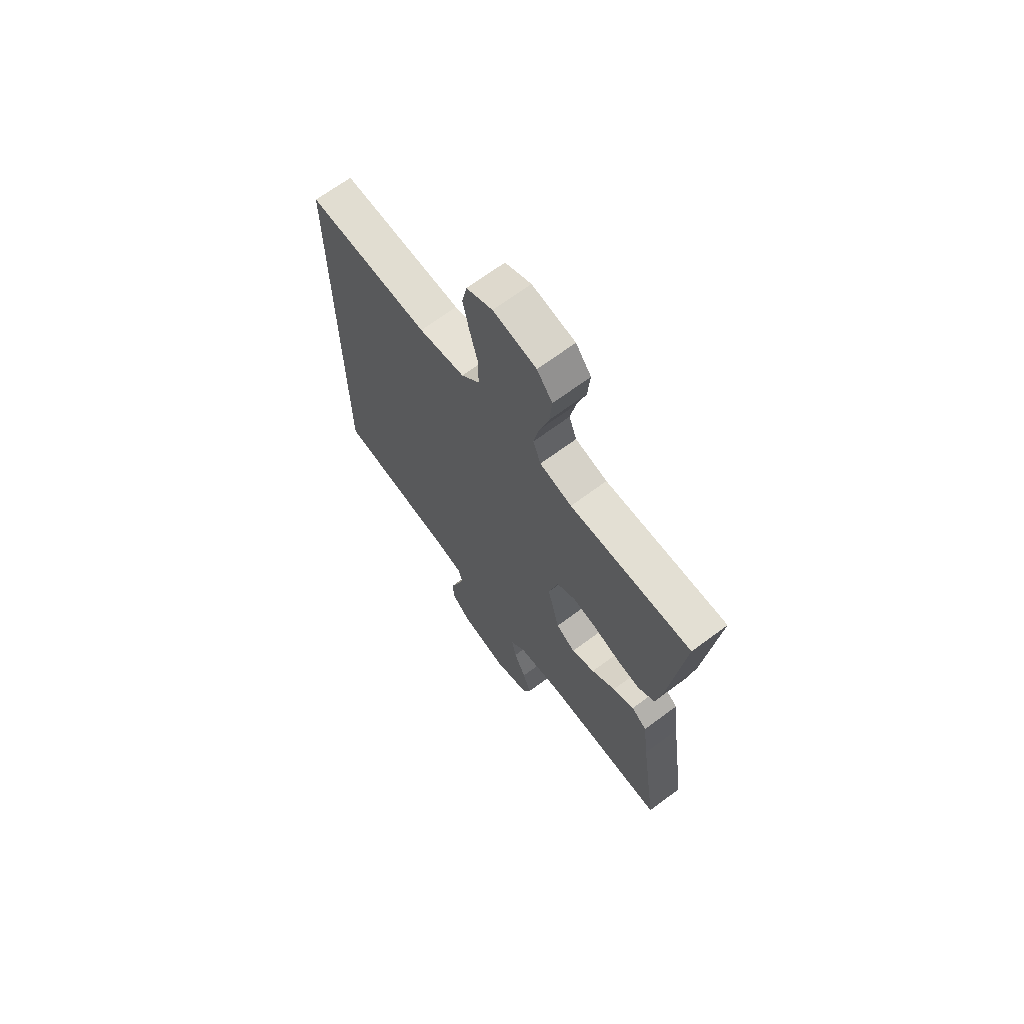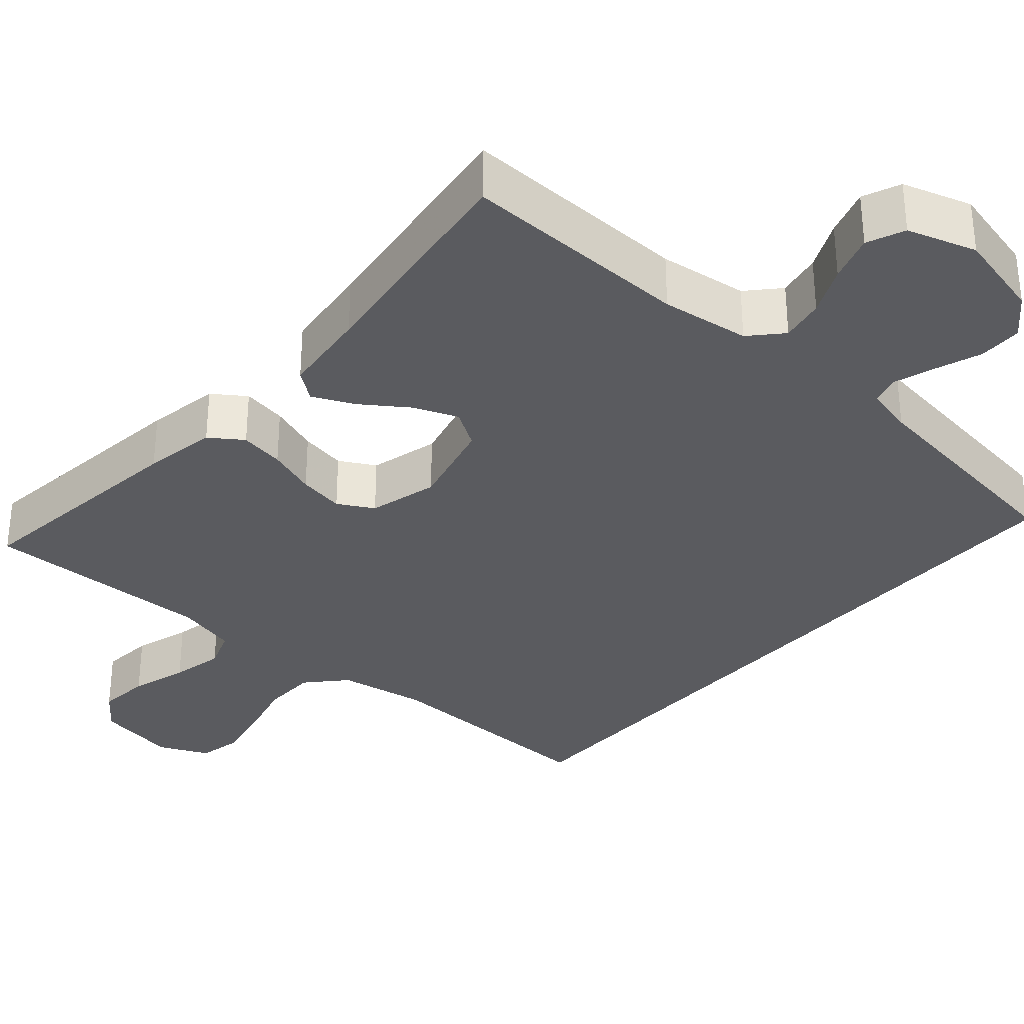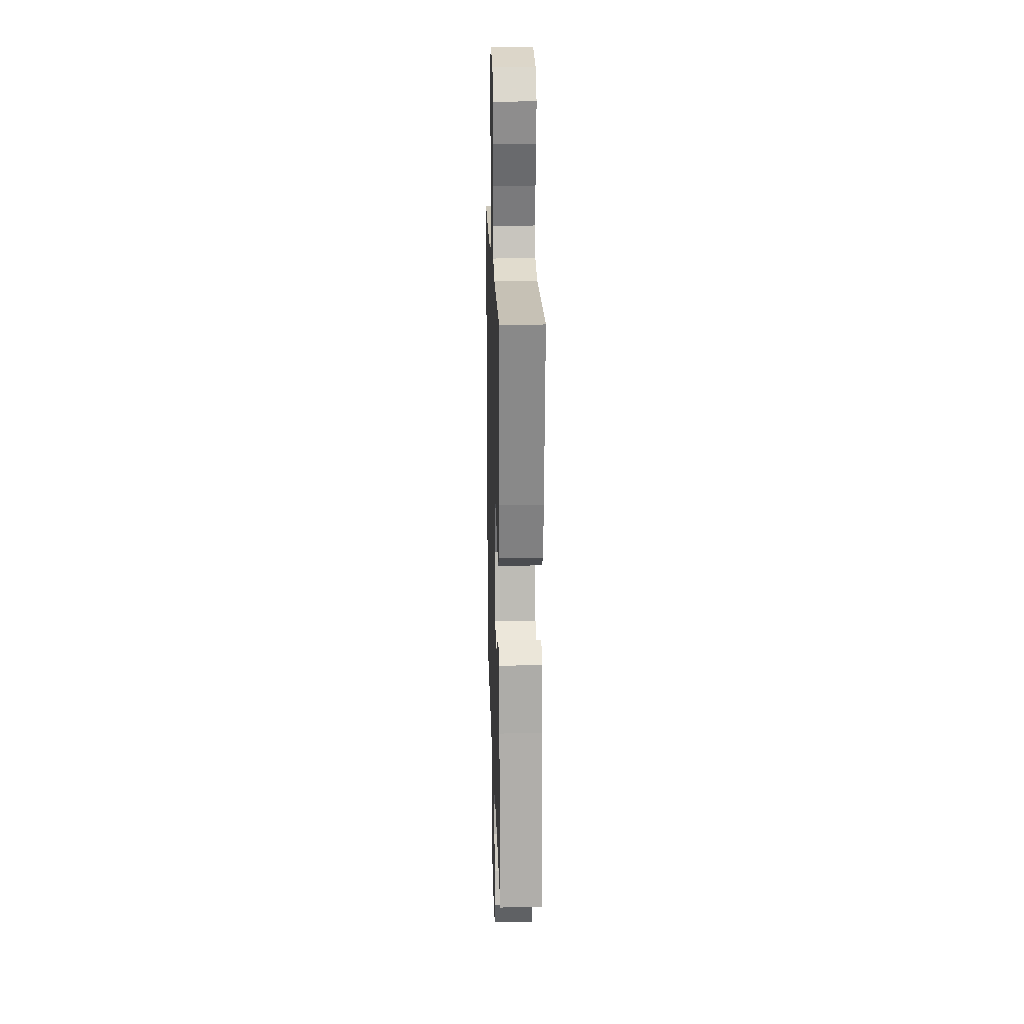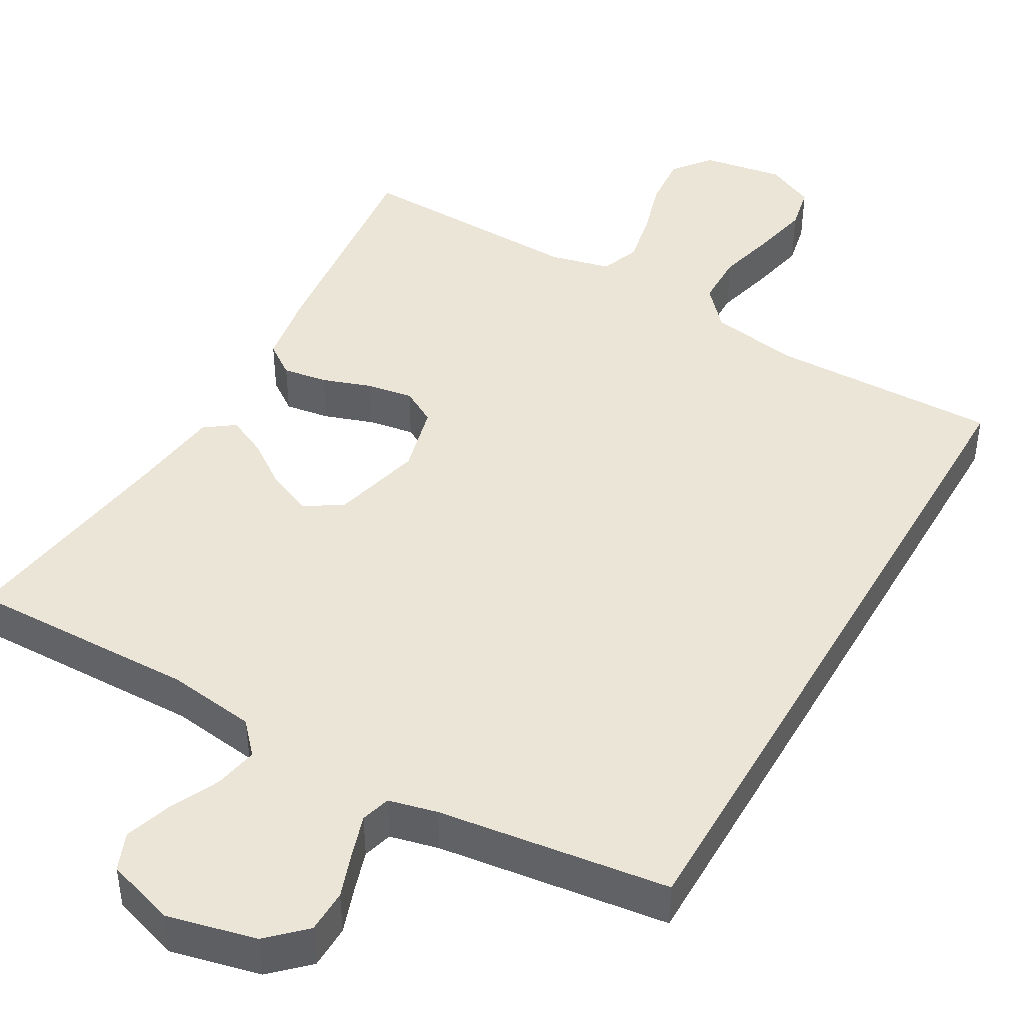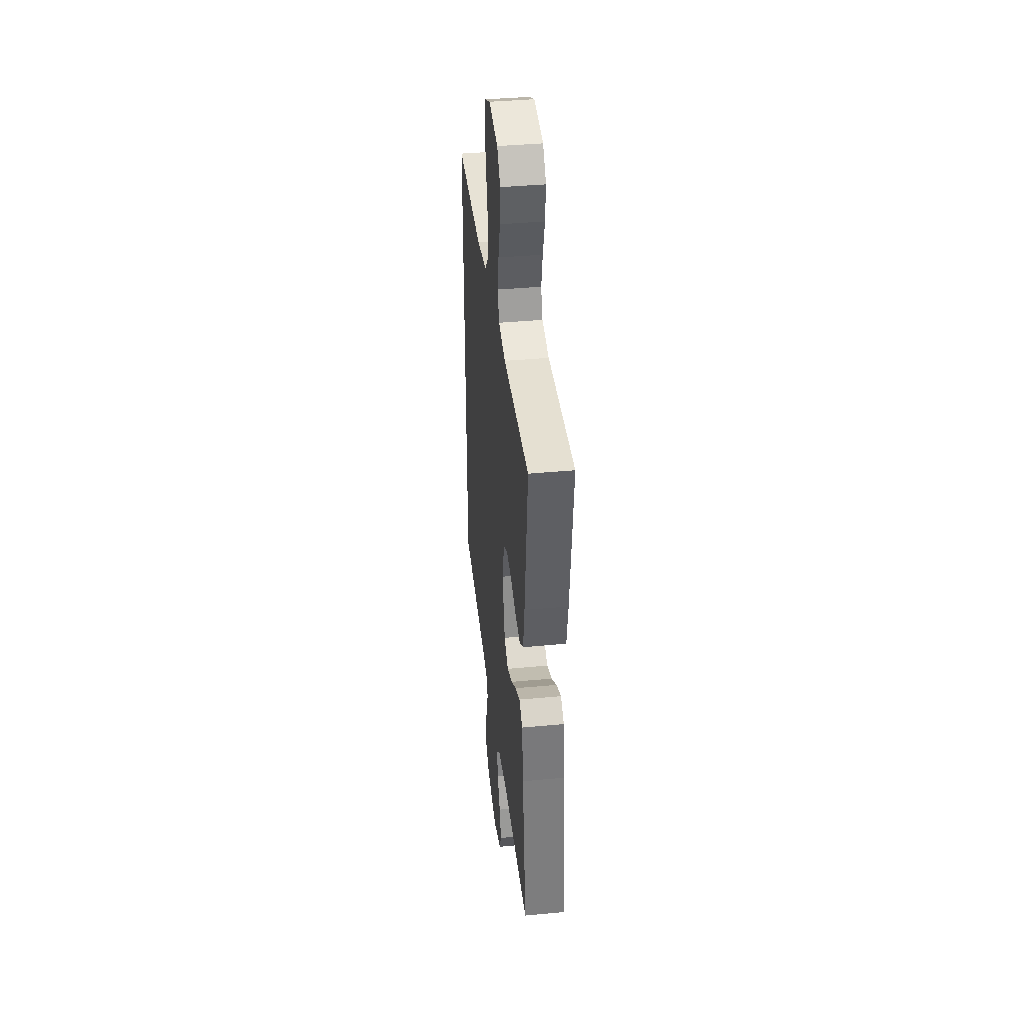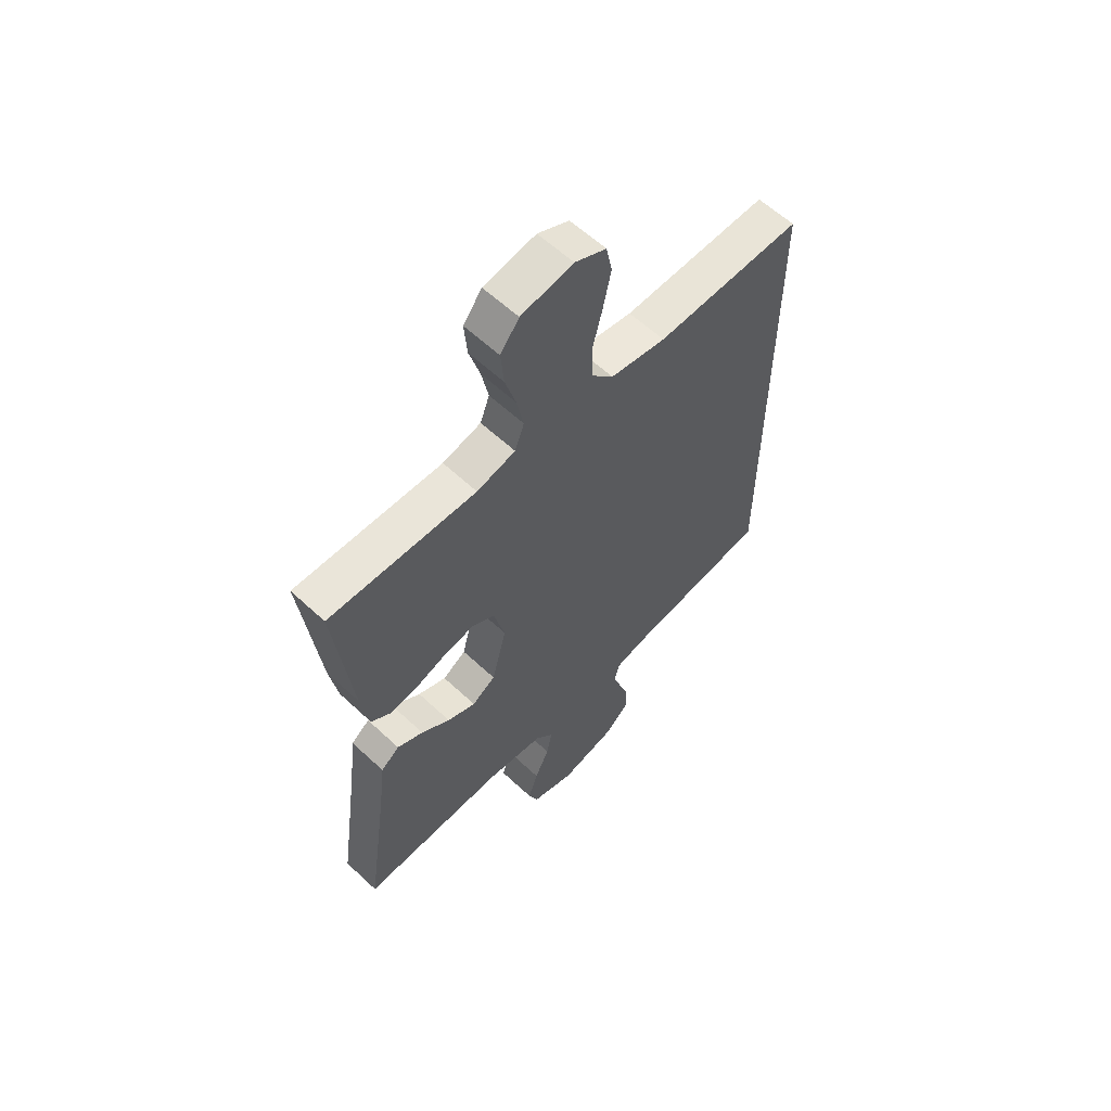
<metadata>
{"format":"obj","ext":"obj","renderer":"f3d","projection":"perspective","resolution":1024,"background":"white","views":[{"elev":68.1,"azim":53.3,"up":"+Z"},{"elev":-33.1,"azim":138.5,"up":"+Y"},{"elev":20.5,"azim":88.2,"up":"+Z"},{"elev":44.3,"azim":-150.2,"up":"+Y"},{"elev":39.5,"azim":83.3,"up":"+Z"},{"elev":60.0,"azim":133.7,"up":"+Z"}]}
</metadata>
<code>
v 0.5 0.07 -0.5
v 0.2 0.07 -0.495
v 0.085 0.07 -0.511
v 0.048 0.07 -0.552
v 0.059 0.07 -0.609
v 0.089 0.07 -0.672
v 0.109 0.07 -0.733
v 0.089 0.07 -0.782
v 0 0.07 -0.811
v -0.116 0.07 -0.784
v -0.163 0.07 -0.739
v -0.164 0.07 -0.682
v -0.143 0.07 -0.622
v -0.126 0.07 -0.569
v -0.137 0.07 -0.531
v -0.2 0.07 -0.516
v -0.5 0.07 -0.477
v -0.5 0.07 0.466
v -0.2 0.07 0.461
v -0.086 0.07 0.481
v -0.041 0.07 0.531
v -0.04 0.07 0.601
v -0.06 0.07 0.678
v -0.076 0.07 0.752
v -0.064 0.07 0.81
v 0 0.07 0.84
v 0.106 0.07 0.822
v 0.144 0.07 0.773
v 0.138 0.07 0.704
v 0.116 0.07 0.63
v 0.102 0.07 0.561
v 0.121 0.07 0.51
v 0.2 0.07 0.491
v 0.5 0.07 0.5
v 0.466 0.07 0.2
v 0.45 0.07 0.105
v 0.408 0.07 0.075
v 0.35 0.07 0.084
v 0.286 0.07 0.106
v 0.226 0.07 0.116
v 0.18 0.07 0.09
v 0.157 0.07 0
v 0.187 0.07 -0.118
v 0.235 0.07 -0.148
v 0.293 0.07 -0.124
v 0.352 0.07 -0.082
v 0.405 0.07 -0.057
v 0.443 0.07 -0.085
v 0.457 0.07 -0.2
v 0.5 0 -0.5
v 0.2 0 -0.495
v 0.085 0 -0.511
v 0.048 0 -0.552
v 0.059 0 -0.609
v 0.089 0 -0.672
v 0.109 0 -0.733
v 0.089 0 -0.782
v 0 0 -0.811
v -0.116 0 -0.784
v -0.163 0 -0.739
v -0.164 0 -0.682
v -0.143 0 -0.622
v -0.126 0 -0.569
v -0.137 0 -0.531
v -0.2 0 -0.516
v -0.5 0 -0.477
v -0.5 0 0.466
v -0.2 0 0.461
v -0.086 0 0.481
v -0.041 0 0.531
v -0.04 0 0.601
v -0.06 0 0.678
v -0.076 0 0.752
v -0.064 0 0.81
v 0 0 0.84
v 0.106 0 0.822
v 0.144 0 0.773
v 0.138 0 0.704
v 0.116 0 0.63
v 0.102 0 0.561
v 0.121 0 0.51
v 0.2 0 0.491
v 0.5 0 0.5
v 0.466 0 0.2
v 0.45 0 0.105
v 0.408 0 0.075
v 0.35 0 0.084
v 0.286 0 0.106
v 0.226 0 0.116
v 0.18 0 0.09
v 0.157 0 0
v 0.187 0 -0.118
v 0.235 0 -0.148
v 0.293 0 -0.124
v 0.352 0 -0.082
v 0.405 0 -0.057
v 0.443 0 -0.085
v 0.457 0 -0.2
f 46 47 48 49
f 45 46 49 1
f 44 45 1 2
f 43 44 2 3
f 42 43 3 4
f 36 37 38 39
f 36 39 40
f 33 34 35 36
f 32 33 36 40
f 31 32 40 41
f 27 28 29 30
f 27 30 31
f 26 27 31
f 22 23 24 25
f 22 25 26 31
f 16 17 18 19
f 15 16 19 20
f 14 15 20 21
f 10 11 12 13
f 10 13 14
f 9 10 14 21
f 5 6 7 8
f 4 5 8 9
f 22 31 41 42
f 22 42 4
f 4 9 21 22
f 98 97 96 95
f 50 98 95 94
f 51 50 94 93
f 52 51 93 92
f 53 52 92 91
f 88 87 86 85
f 89 88 85
f 85 84 83 82
f 89 85 82 81
f 90 89 81 80
f 79 78 77 76
f 80 79 76
f 80 76 75
f 74 73 72 71
f 80 75 74 71
f 68 67 66 65
f 69 68 65 64
f 70 69 64 63
f 62 61 60 59
f 63 62 59
f 70 63 59 58
f 57 56 55 54
f 58 57 54 53
f 91 90 80 71
f 53 91 71
f 71 70 58 53
f 1 50 51 2
f 2 51 52 3
f 3 52 53 4
f 4 53 54 5
f 5 54 55 6
f 6 55 56 7
f 7 56 57 8
f 8 57 58 9
f 9 58 59 10
f 10 59 60 11
f 11 60 61 12
f 12 61 62 13
f 13 62 63 14
f 14 63 64 15
f 15 64 65 16
f 16 65 66 17
f 17 66 67 18
f 18 67 68 19
f 19 68 69 20
f 20 69 70 21
f 21 70 71 22
f 22 71 72 23
f 23 72 73 24
f 24 73 74 25
f 25 74 75 26
f 26 75 76 27
f 27 76 77 28
f 28 77 78 29
f 29 78 79 30
f 30 79 80 31
f 31 80 81 32
f 32 81 82 33
f 33 82 83 34
f 34 83 84 35
f 35 84 85 36
f 36 85 86 37
f 37 86 87 38
f 38 87 88 39
f 39 88 89 40
f 40 89 90 41
f 41 90 91 42
f 42 91 92 43
f 43 92 93 44
f 44 93 94 45
f 45 94 95 46
f 46 95 96 47
f 47 96 97 48
f 48 97 98 49
f 49 98 50 1

</code>
